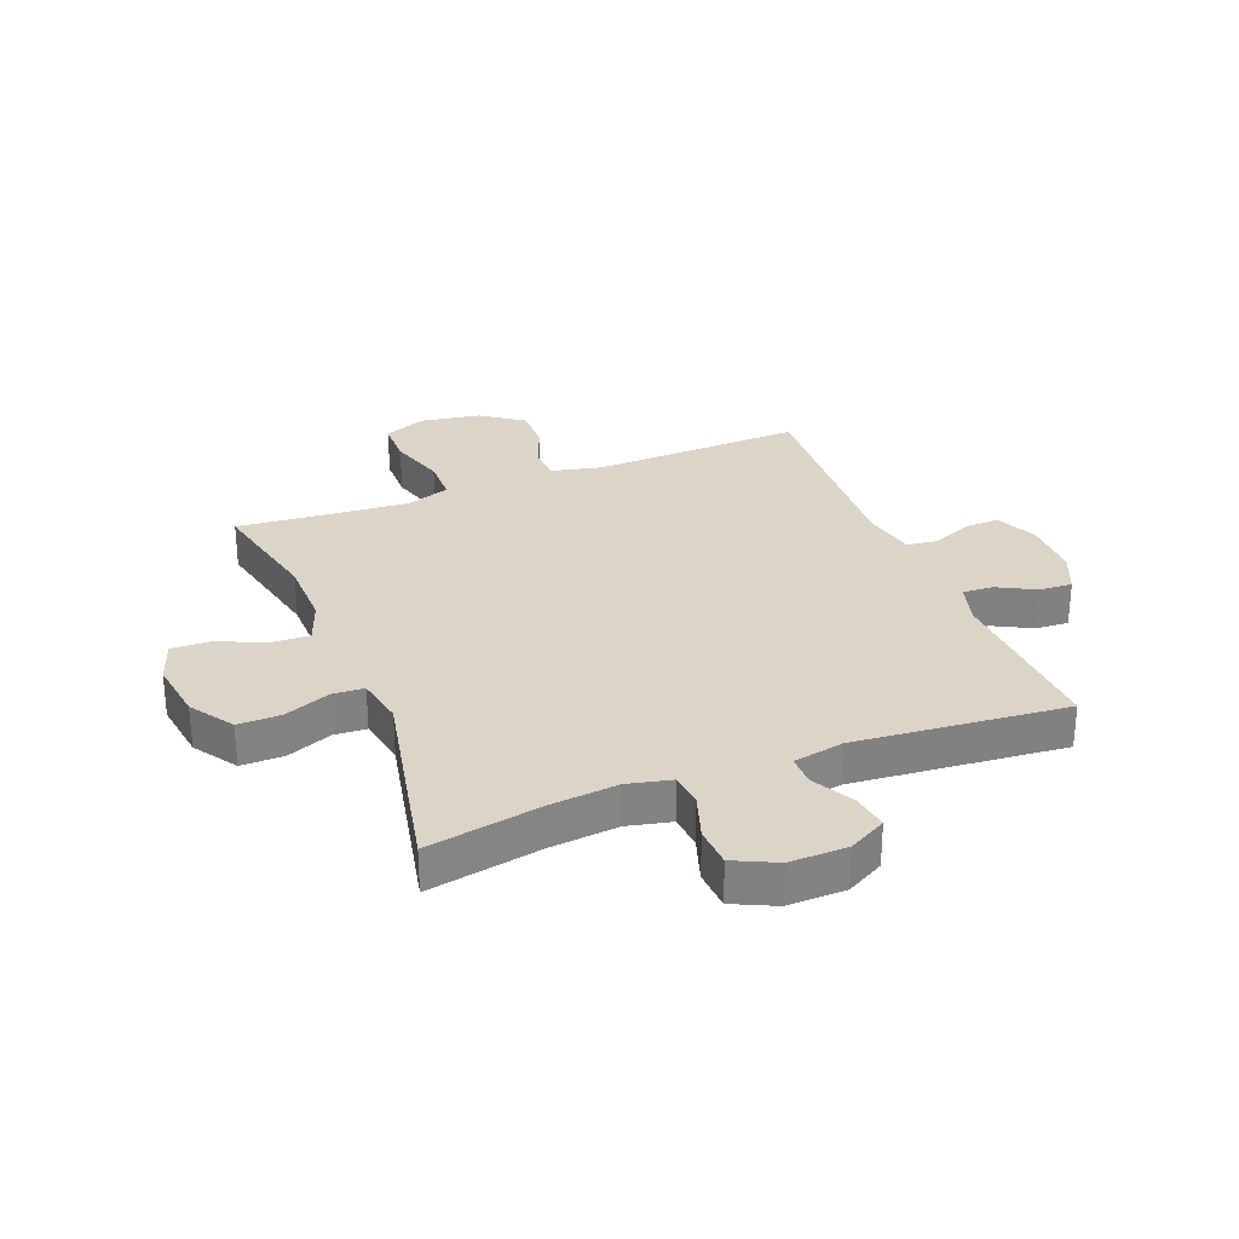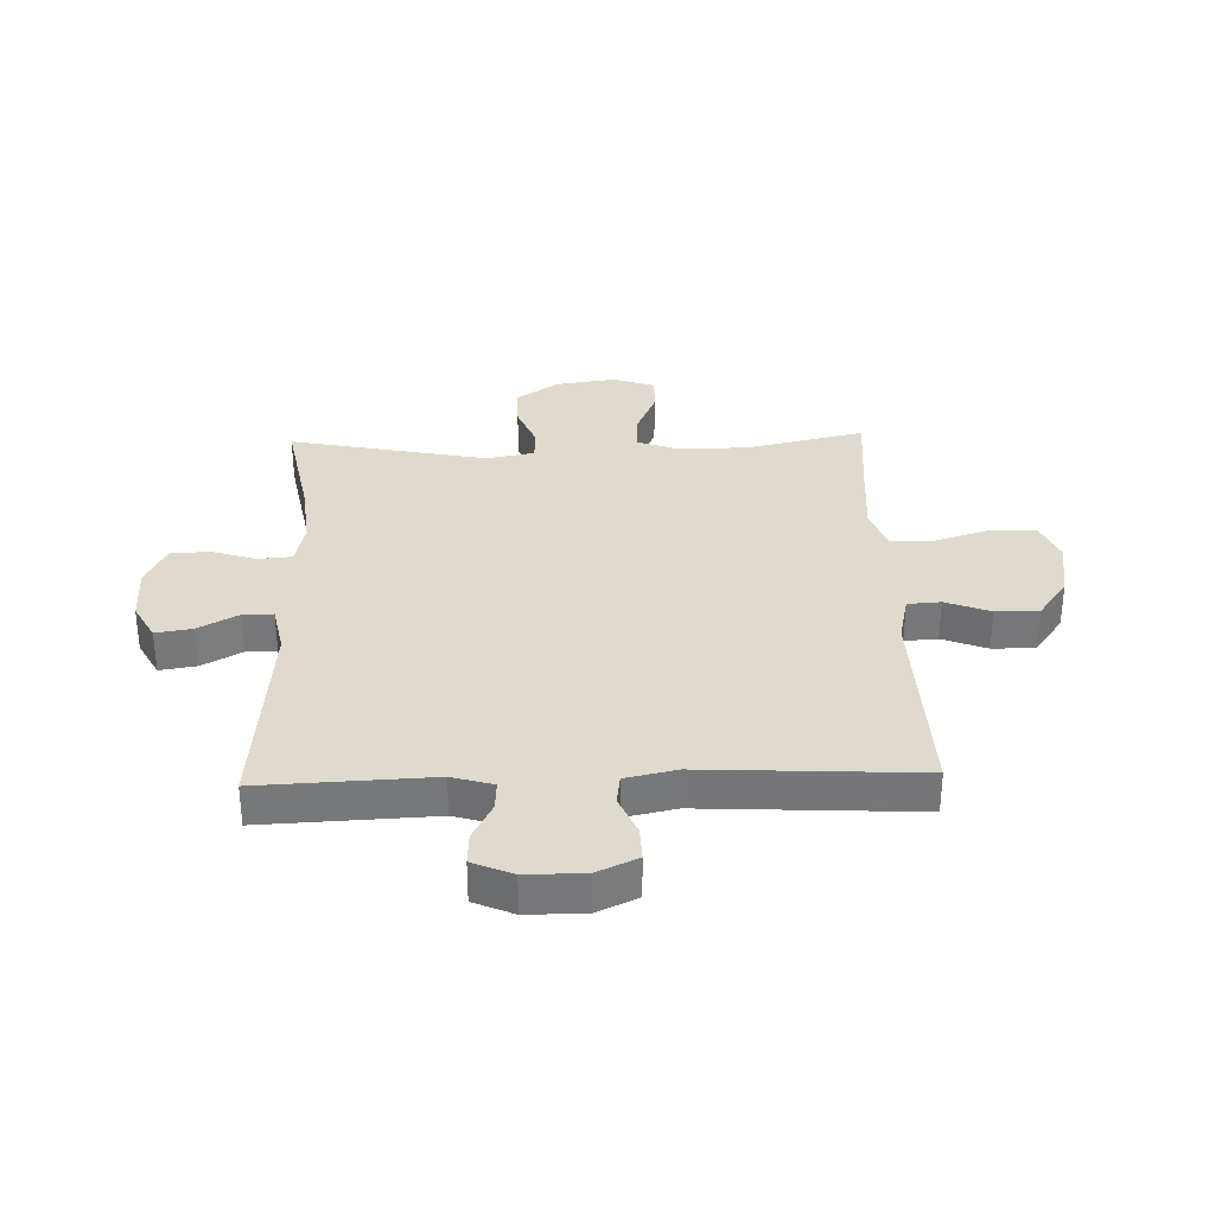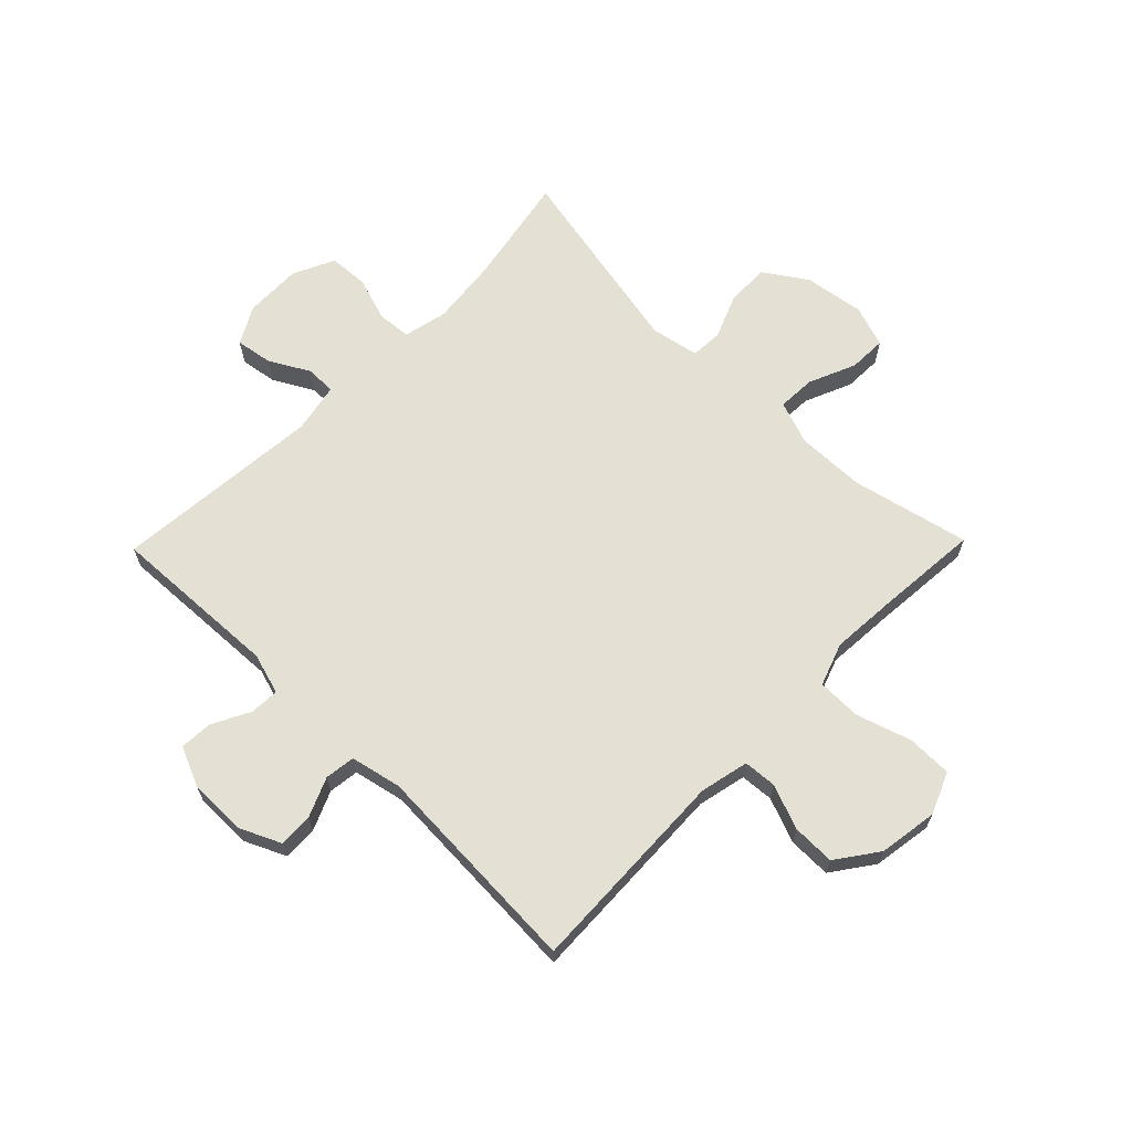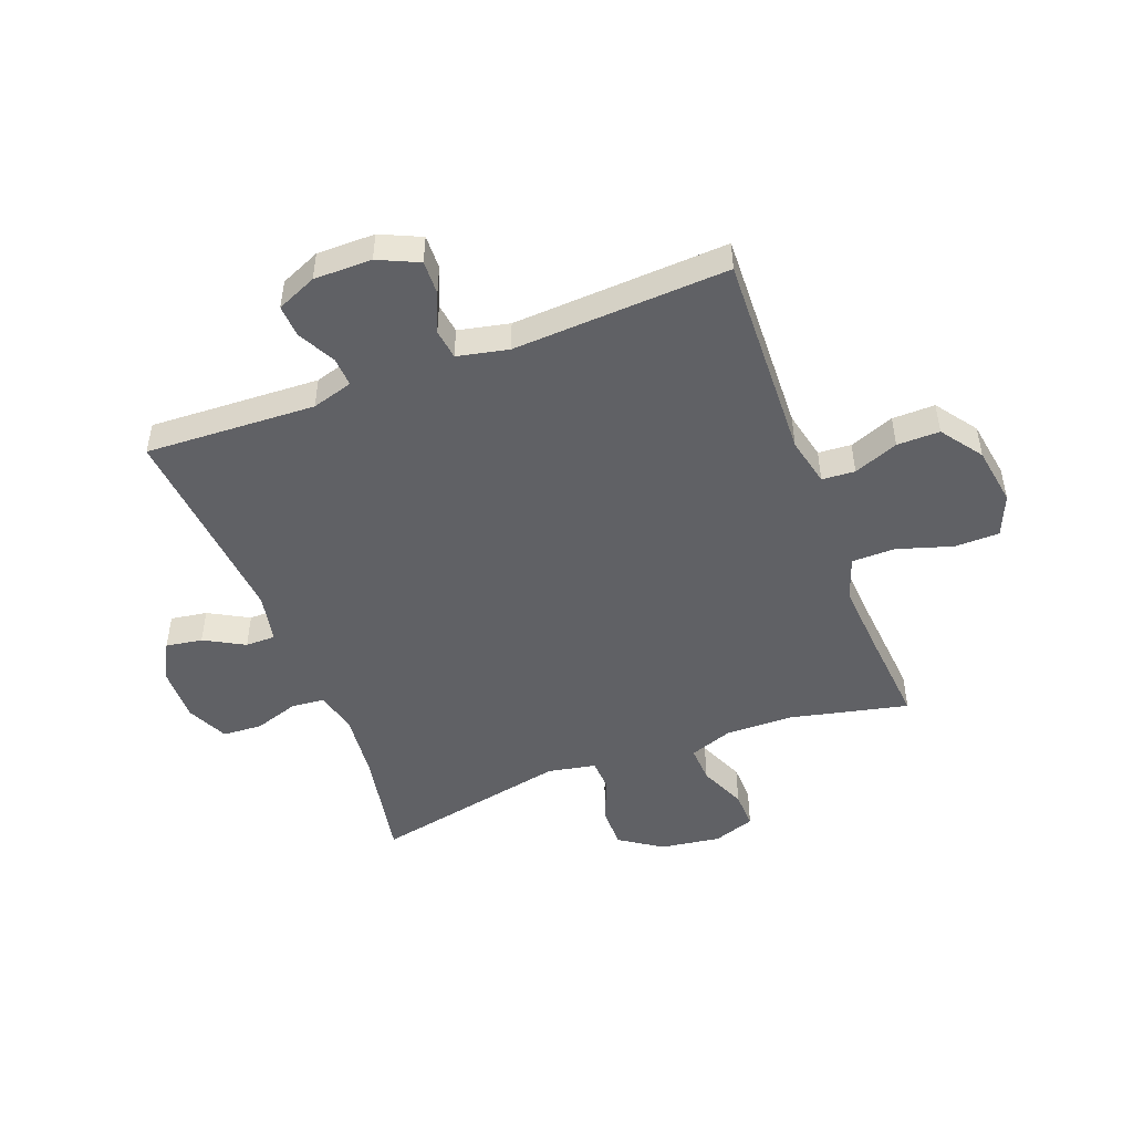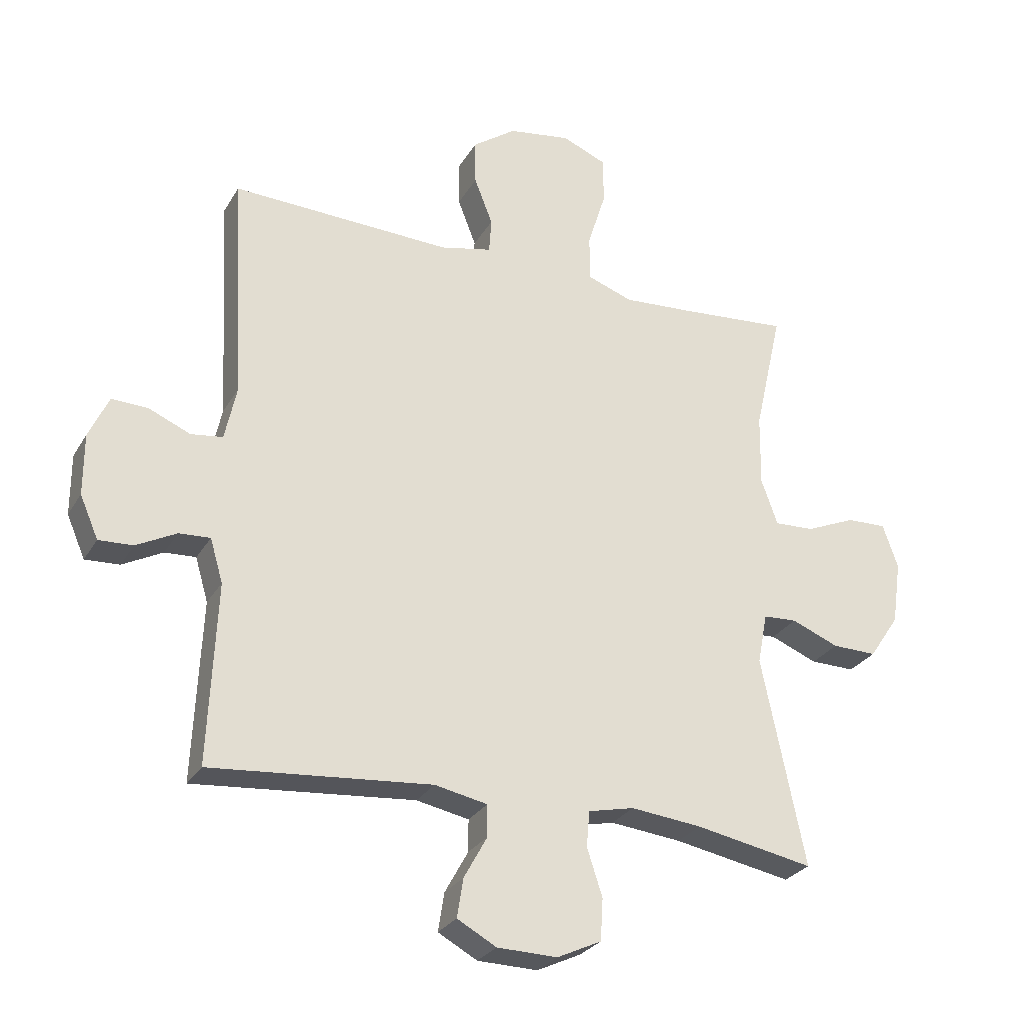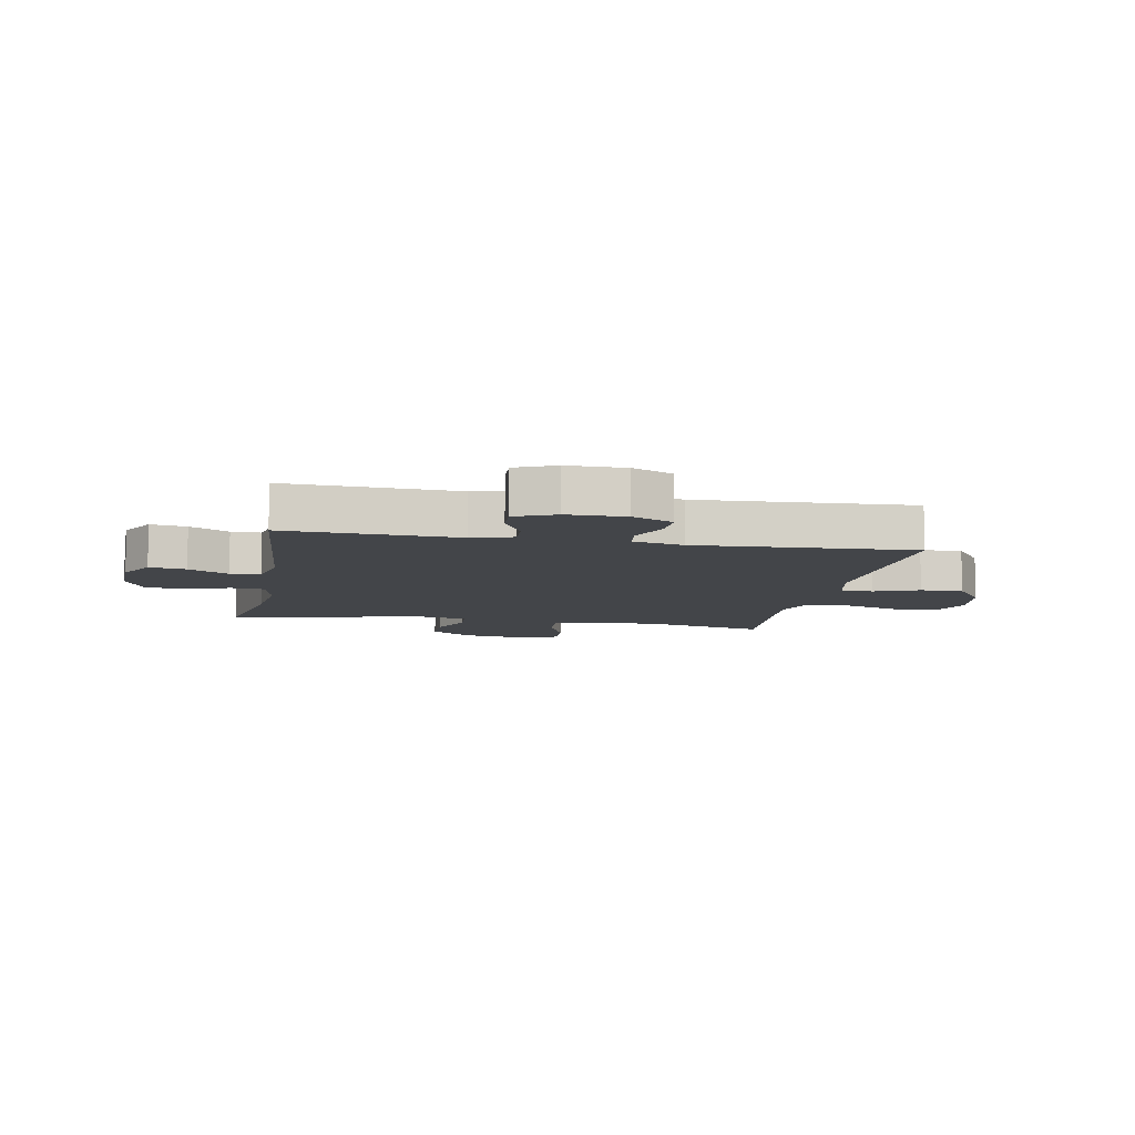
<metadata>
{"format":"obj","ext":"obj","renderer":"f3d","projection":"perspective","resolution":1024,"background":"white","views":[{"elev":29.4,"azim":158.6,"up":"+Y"},{"elev":32.9,"azim":-91.8,"up":"+Y"},{"elev":65.8,"azim":-45.7,"up":"+Y"},{"elev":-48.6,"azim":-69.2,"up":"+Y"},{"elev":-27.7,"azim":-24.7,"up":"+Z"},{"elev":-8.6,"azim":-100.7,"up":"+Y"}]}
</metadata>
<code>
v 0.5 0.07 0.5
v 0.454 0.07 0.297
v 0.452 0.07 0.179
v 0.479 0.07 0.104
v 0.544 0.07 0.107
v 0.625 0.07 0.142
v 0.69 0.07 0.144
v 0.715 0.07 0.072
v 0.7 0.07 -0.032
v 0.651 0.07 -0.105
v 0.578 0.07 -0.104
v 0.501 0.07 -0.073
v 0.446 0.07 -0.076
v 0.43 0.07 -0.159
v 0.5 0.07 -0.5
v 0.307 0.07 -0.464
v 0.191 0.07 -0.452
v 0.116 0.07 -0.469
v 0.111 0.07 -0.527
v 0.136 0.07 -0.604
v 0.132 0.07 -0.672
v 0.06 0.07 -0.706
v -0.038 0.07 -0.704
v -0.102 0.07 -0.669
v -0.092 0.07 -0.606
v -0.054 0.07 -0.537
v -0.054 0.07 -0.485
v -0.14 0.07 -0.468
v -0.5 0.07 -0.5
v -0.487 0.07 -0.206
v -0.508 0.07 -0.135
v -0.559 0.07 -0.138
v -0.624 0.07 -0.172
v -0.68 0.07 -0.175
v -0.71 0.07 -0.106
v -0.71 0.07 -0.006
v -0.678 0.07 0.064
v -0.619 0.07 0.062
v -0.551 0.07 0.033
v -0.499 0.07 0.04
v -0.48 0.07 0.128
v -0.5 0.07 0.5
v -0.14 0.07 0.487
v -0.056 0.07 0.506
v -0.052 0.07 0.563
v -0.082 0.07 0.64
v -0.083 0.07 0.714
v -0.012 0.07 0.765
v 0.09 0.07 0.781
v 0.162 0.07 0.751
v 0.163 0.07 0.674
v 0.133 0.07 0.578
v 0.134 0.07 0.503
v 0.208 0.07 0.477
v 0.323 0.07 0.485
v 0.5 0 0.5
v 0.454 0 0.297
v 0.452 0 0.179
v 0.479 0 0.104
v 0.544 0 0.107
v 0.625 0 0.142
v 0.69 0 0.144
v 0.715 0 0.072
v 0.7 0 -0.032
v 0.651 0 -0.105
v 0.578 0 -0.104
v 0.501 0 -0.073
v 0.446 0 -0.076
v 0.43 0 -0.159
v 0.5 0 -0.5
v 0.307 0 -0.464
v 0.191 0 -0.452
v 0.116 0 -0.469
v 0.111 0 -0.527
v 0.136 0 -0.604
v 0.132 0 -0.672
v 0.06 0 -0.706
v -0.038 0 -0.704
v -0.102 0 -0.669
v -0.092 0 -0.606
v -0.054 0 -0.537
v -0.054 0 -0.485
v -0.14 0 -0.468
v -0.5 0 -0.5
v -0.487 0 -0.206
v -0.508 0 -0.135
v -0.559 0 -0.138
v -0.624 0 -0.172
v -0.68 0 -0.175
v -0.71 0 -0.106
v -0.71 0 -0.006
v -0.678 0 0.064
v -0.619 0 0.062
v -0.551 0 0.033
v -0.499 0 0.04
v -0.48 0 0.128
v -0.5 0 0.5
v -0.14 0 0.487
v -0.056 0 0.506
v -0.052 0 0.563
v -0.082 0 0.64
v -0.083 0 0.714
v -0.012 0 0.765
v 0.09 0 0.781
v 0.162 0 0.751
v 0.163 0 0.674
v 0.133 0 0.578
v 0.134 0 0.503
v 0.208 0 0.477
v 0.323 0 0.485
f 50 51 52
f 49 50 52
f 48 49 52
f 47 48 52
f 46 47 52
f 45 46 52
f 44 45 52 53
f 43 44 53 54
f 41 42 43
f 40 41 43 54
f 37 38 39
f 36 37 39
f 35 36 39
f 34 35 39
f 33 34 39
f 32 33 39
f 31 32 39 40
f 40 54 55
f 31 40 55
f 30 31 55
f 24 25 26
f 23 24 26
f 22 23 26
f 21 22 26
f 20 21 26
f 19 20 26
f 18 19 26 27
f 17 18 27 28
f 14 15 16
f 13 14 16 17
f 10 11 12
f 9 10 12
f 8 9 12
f 7 8 12
f 6 7 12
f 5 6 12
f 4 5 12 13
f 13 17 28
f 4 13 28
f 3 4 28
f 55 1 2
f 29 30 55
f 28 29 55
f 3 28 55
f 2 3 55
f 107 106 105
f 107 105 104
f 107 104 103
f 107 103 102
f 107 102 101
f 107 101 100
f 108 107 100 99
f 109 108 99 98
f 98 97 96
f 109 98 96 95
f 94 93 92
f 94 92 91
f 94 91 90
f 94 90 89
f 94 89 88
f 94 88 87
f 95 94 87 86
f 110 109 95
f 110 95 86
f 110 86 85
f 81 80 79
f 81 79 78
f 81 78 77
f 81 77 76
f 81 76 75
f 81 75 74
f 82 81 74 73
f 83 82 73 72
f 71 70 69
f 72 71 69 68
f 67 66 65
f 67 65 64
f 67 64 63
f 67 63 62
f 67 62 61
f 67 61 60
f 68 67 60 59
f 83 72 68
f 83 68 59
f 83 59 58
f 57 56 110
f 110 85 84
f 110 84 83
f 110 83 58
f 110 58 57
f 1 56 57 2
f 2 57 58 3
f 3 58 59 4
f 4 59 60 5
f 5 60 61 6
f 6 61 62 7
f 7 62 63 8
f 8 63 64 9
f 9 64 65 10
f 10 65 66 11
f 11 66 67 12
f 12 67 68 13
f 13 68 69 14
f 14 69 70 15
f 15 70 71 16
f 16 71 72 17
f 17 72 73 18
f 18 73 74 19
f 19 74 75 20
f 20 75 76 21
f 21 76 77 22
f 22 77 78 23
f 23 78 79 24
f 24 79 80 25
f 25 80 81 26
f 26 81 82 27
f 27 82 83 28
f 28 83 84 29
f 29 84 85 30
f 30 85 86 31
f 31 86 87 32
f 32 87 88 33
f 33 88 89 34
f 34 89 90 35
f 35 90 91 36
f 36 91 92 37
f 37 92 93 38
f 38 93 94 39
f 39 94 95 40
f 40 95 96 41
f 41 96 97 42
f 42 97 98 43
f 43 98 99 44
f 44 99 100 45
f 45 100 101 46
f 46 101 102 47
f 47 102 103 48
f 48 103 104 49
f 49 104 105 50
f 50 105 106 51
f 51 106 107 52
f 52 107 108 53
f 53 108 109 54
f 54 109 110 55
f 55 110 56 1

</code>
